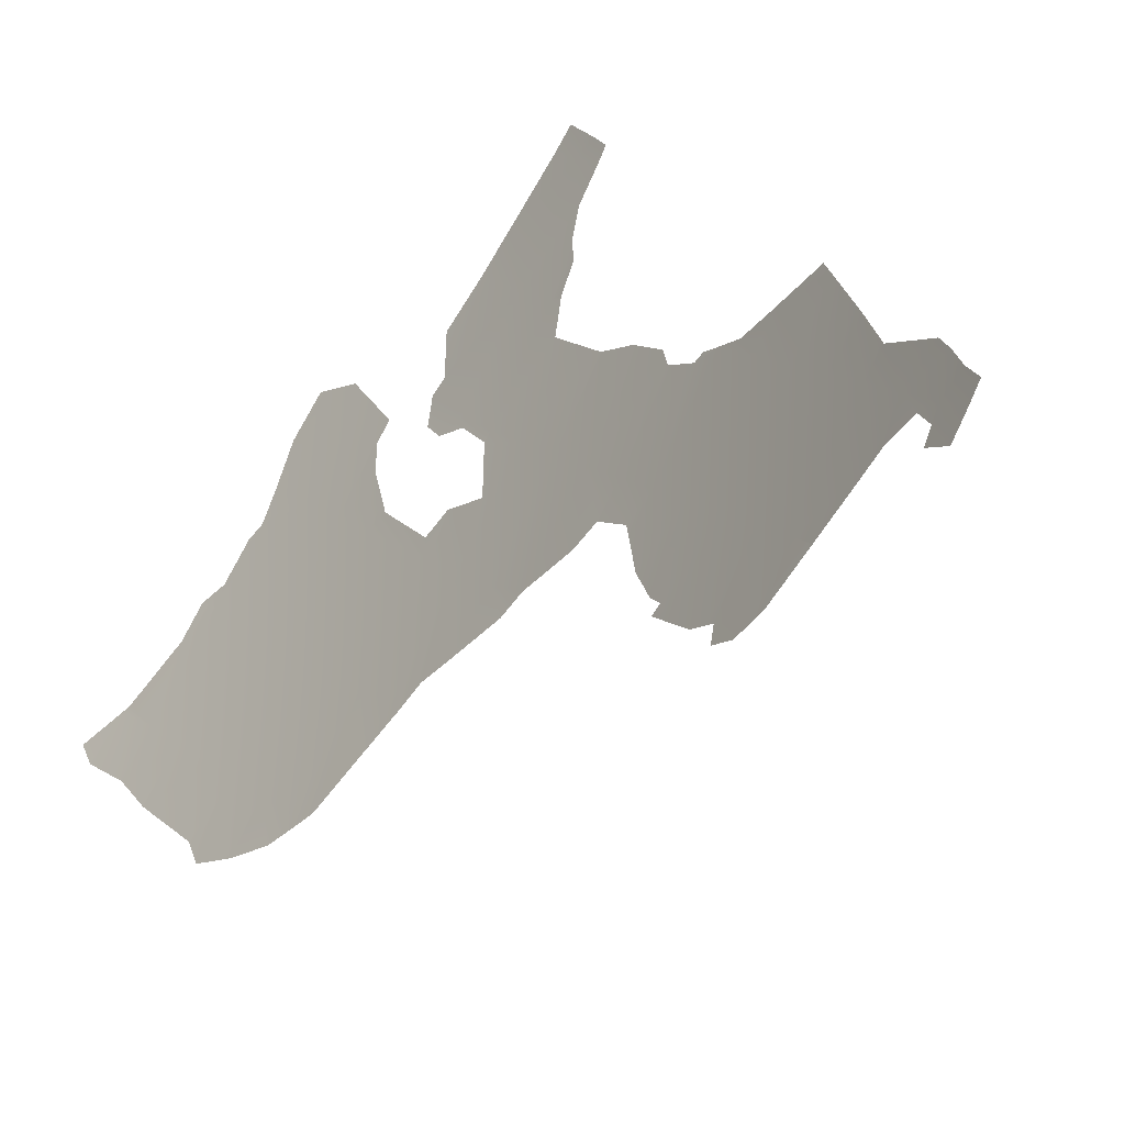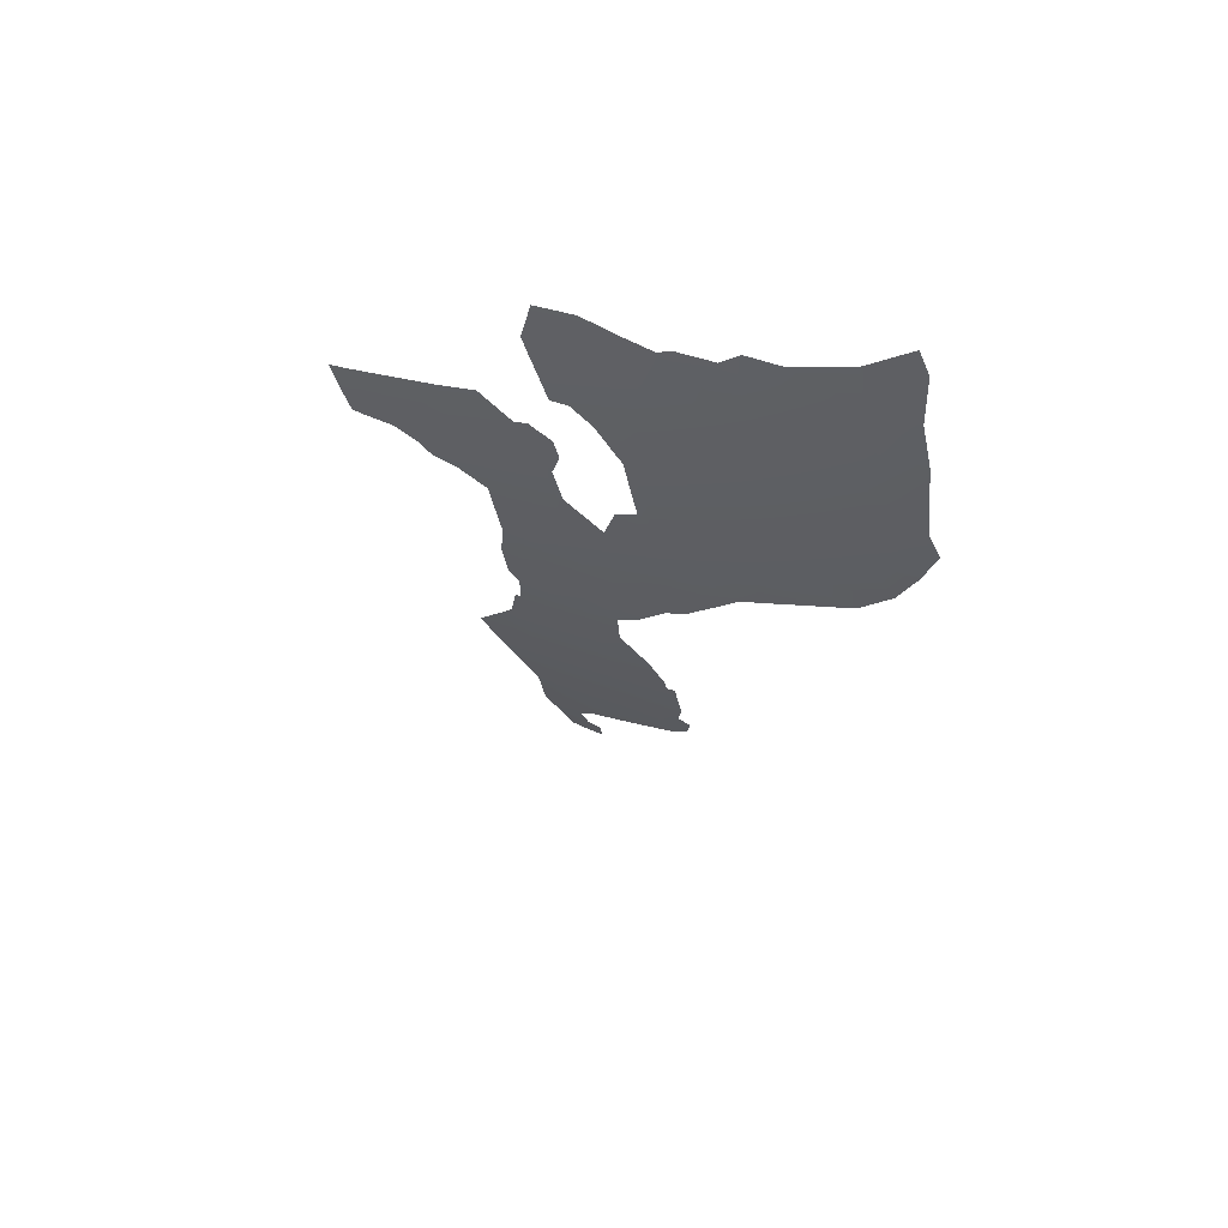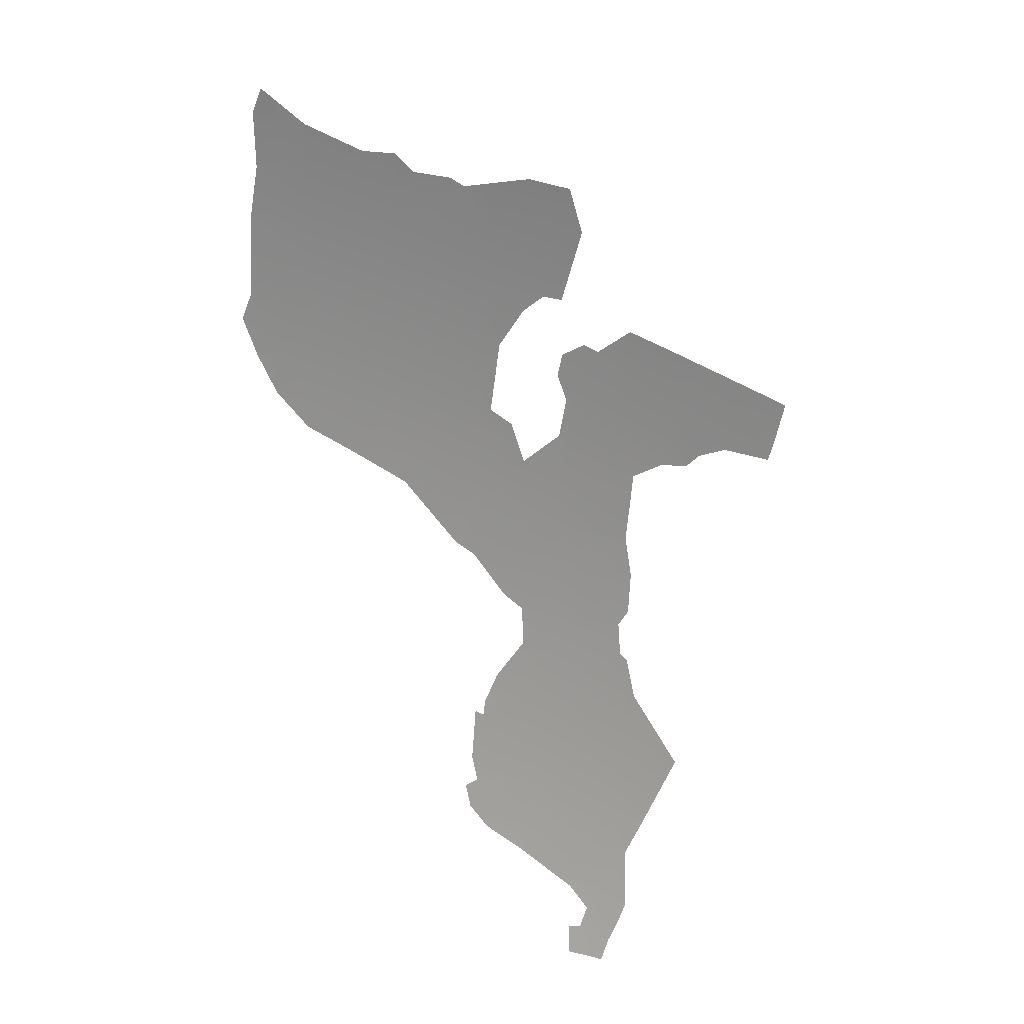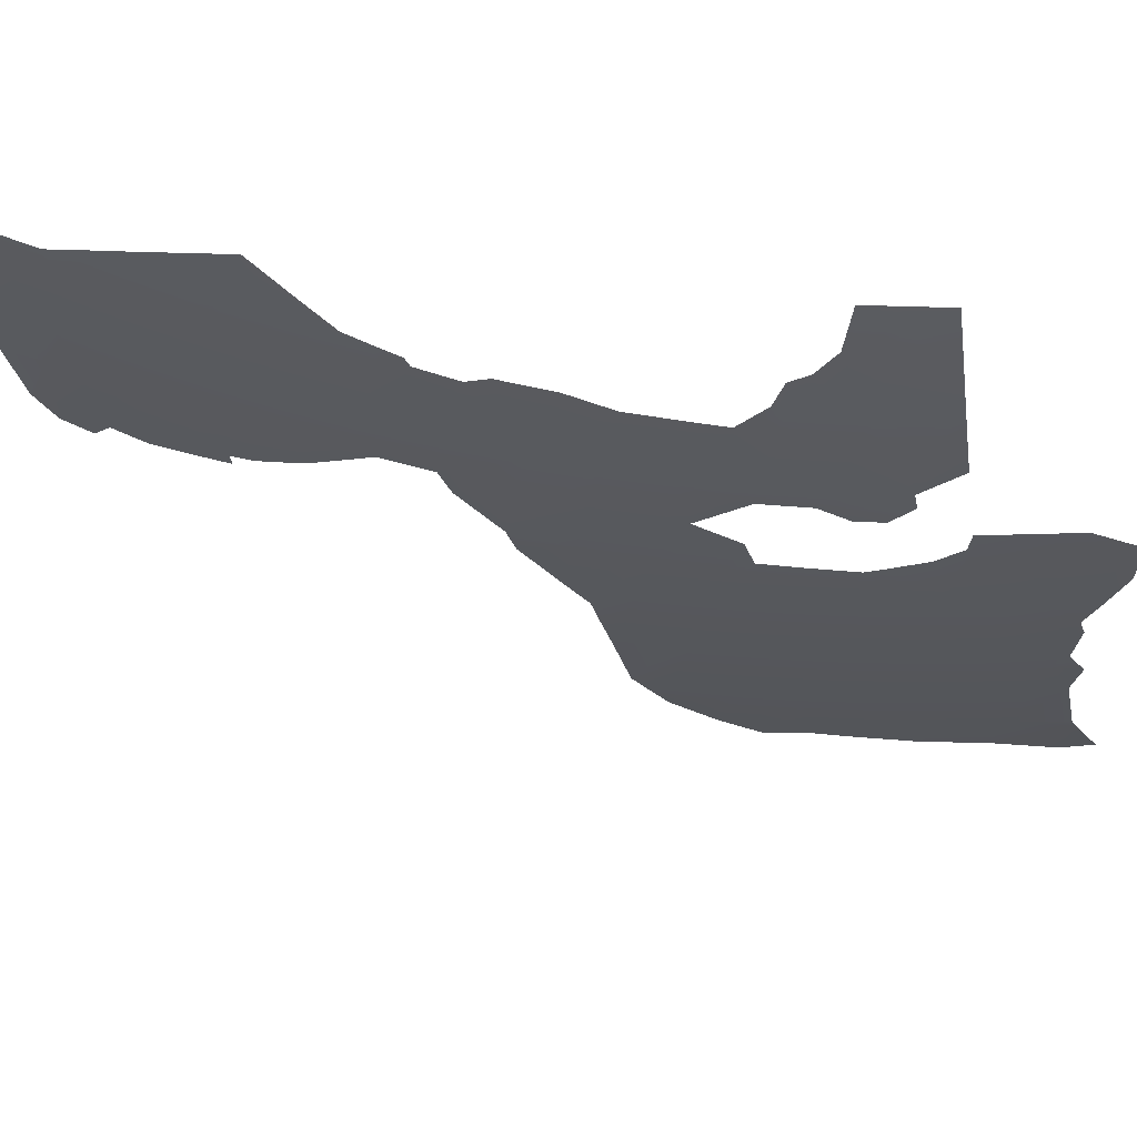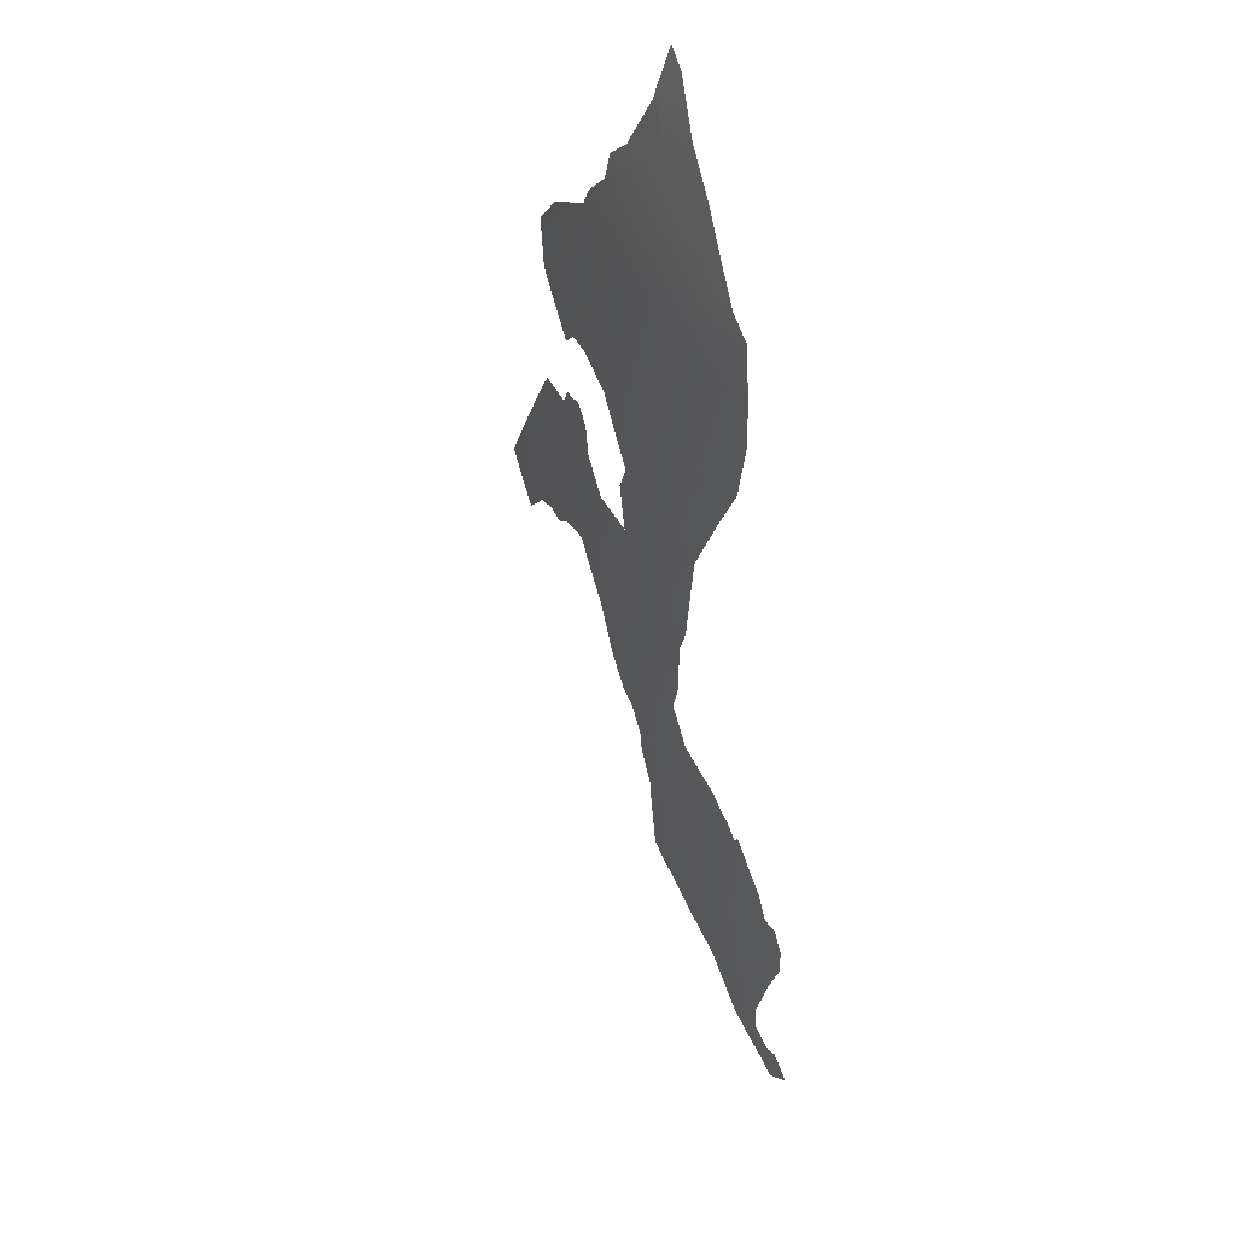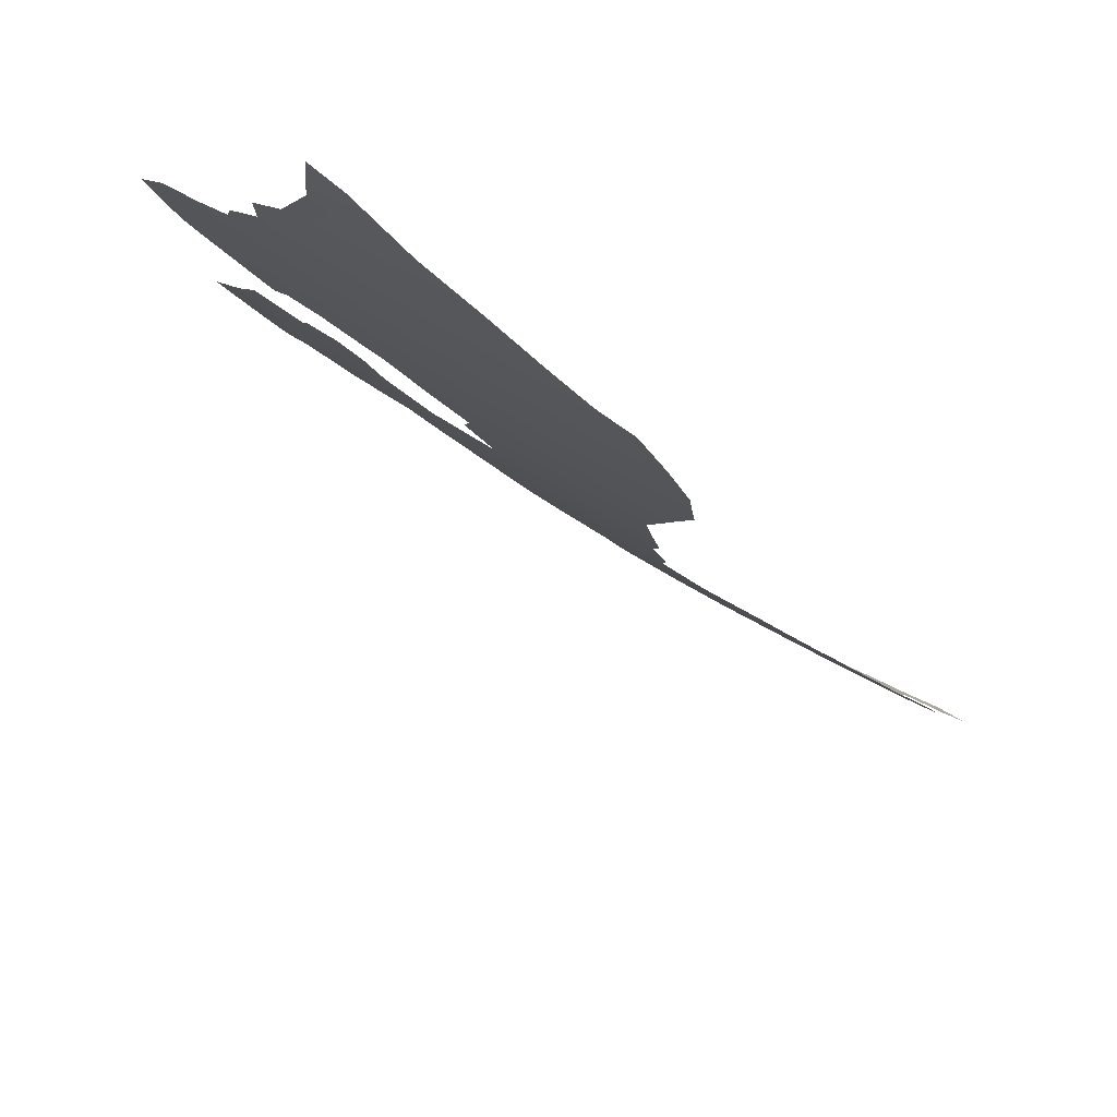
<metadata>
{"format":"obj","ext":"obj","renderer":"f3d","projection":"perspective","resolution":1024,"background":"white","views":[{"elev":22.5,"azim":-39.8,"up":"+Z"},{"elev":44.2,"azim":152.0,"up":"+Y"},{"elev":38.9,"azim":-39.6,"up":"+Y"},{"elev":26.9,"azim":74.4,"up":"+Z"},{"elev":-4.0,"azim":-165.7,"up":"+Y"},{"elev":-54.7,"azim":-149.3,"up":"+Z"}]}
</metadata>
<code>
o 0_Mozambique_sphere.001
v 3.773 -1.014 -3.121
v 3.76 -1.091 -3.11
v 3.746 -1.167 -3.099
v 3.732 -1.243 -3.087
v 3.716 -1.319 -3.074
v 3.7 -1.395 -3.061
v 3.869 -1.014 -3.001
v 3.856 -1.091 -2.991
v 3.842 -1.167 -2.98
v 3.827 -1.243 -2.968
v 3.811 -1.319 -2.956
v 3.794 -1.395 -2.943
v 3.776 -1.47 -2.929
v 3.961 -1.014 -2.878
v 3.948 -1.091 -2.868
v 3.933 -1.167 -2.858
v 3.918 -1.243 -2.847
v 3.902 -1.319 -2.835
v 3.884 -1.395 -2.822
v 3.866 -1.47 -2.809
v 3.847 -1.545 -2.795
v 3.989 -1.319 -2.711
v 3.971 -1.395 -2.699
v 3.953 -1.47 -2.686
v 3.933 -1.545 -2.673
v 3.912 -1.62 -2.659
v 3.891 -1.694 -2.644
v 3.868 -1.767 -2.629
v 3.845 -1.841 -2.613
v 3.821 -1.913 -2.596
v 3.795 -1.986 -2.579
v 3.769 -2.058 -2.561
v 4.089 -1.243 -2.595
v 4.072 -1.319 -2.584
v 4.054 -1.395 -2.573
v 3.949 -1.767 -2.506
v 3.925 -1.841 -2.491
v 3.9 -1.913 -2.475
v 3.874 -1.986 -2.459
v 3.848 -2.058 -2.442
v 3.82 -2.129 -2.424
v 3.791 -2.2 -2.406
v 4.151 -1.319 -2.455
v 3.78 -2.2 -2.422
v 3.995 -1.545 -2.579
v 3.948 -1.913 -2.398
v 4.049 -1.415 -2.57
v 3.839 -1.767 -2.671
v 3.753 -2.099 -2.551
v 3.798 -1.545 -2.86
v 3.726 -1.014 -3.176
v 4.166 -1.319 -2.429
v 4.027 -1.243 -2.689
v 4.017 -1.243 -2.704
v 4.009 -1.243 -2.717
v 3.721 -2.058 -2.63
v 4.093 -1.226 -2.597
v 3.679 -1.395 -3.085
v 4.004 -1.167 -2.757
v 4.122 -1.243 -2.541
v 4.163 -1.267 -2.462
v 3.983 -1.62 -2.551
v 3.909 -1.986 -2.403
v 3.939 -1.243 -2.817
v 3.707 -1.091 -3.172
v 3.874 -0.979 -3.005
v 3.835 -1.62 -2.77
v 3.829 -1.611 -2.782
v 4.005 -1.247 -2.722
v 3.949 -1.767 -2.506
v 3.962 -1.005 -2.879
v 3.868 -2.058 -2.408
v 4.083 -1.395 -2.526
v 3.956 -1.694 -2.545
v 3.794 -1.841 -2.686
v 3.939 -1.014 -2.907
v 3.933 -1.014 -2.916
v 3.692 -1.427 -3.055
v 3.692 -1.167 -3.162
v 4.035 -1.014 -2.773
v 3.949 -1.767 -2.506
v 3.769 -1.497 -2.924
v 3.863 -1.694 -2.684
v 3.962 -1.395 -2.713
v 3.918 -1.395 -2.774
v 3.845 -2.129 -2.384
v 3.758 -1.913 -2.686
v 3.77 -2.249 -2.393
v 3.673 -1.243 -3.156
v 3.778 -2.129 -2.488
v 4.014 -1.47 -2.592
v 3.951 -1.841 -2.449
v 4.029 -1.091 -2.753
v 4.139 -1.368 -2.448
v 3.781 -0.9369 -3.134
v 3.735 -0.9369 -3.188
v 3.784 -0.9403 -3.13
v 3.98 -1.319 -2.724
v 3.915 -1.319 -2.816
v 3.811 -2.2 -2.374
v 3.739 -1.986 -2.659
v 3.738 -1.47 -2.977
v 3.666 -1.319 -3.133
v 3.85 -1.751 -2.666
v 3.919 -1.445 -2.747
v 4.053 -1.411 -2.565
v 4.076 -1.405 -2.532
v 4.179 -1.277 -2.43
v 3.75 -0.8952 -3.182
v 3.736 -0.9337 -3.188
v 4.024 -1.248 -2.692
v 3.98 -1.334 -2.716
v 3.963 -1.393 -2.712
v 3.918 -1.387 -2.778
v 3.901 -1.369 -2.811
v 3.958 -1.893 -2.396
v 3.725 -2.072 -2.612
v 3.753 -2.098 -2.552
v 4.09 -1.384 -2.52
v 4.115 -1.366 -2.489
v 3.778 -2.203 -2.422
v 3.765 -2.209 -2.437
v 3.752 -2.25 -2.421
v 3.666 -1.328 -3.129
v 3.675 -1.386 -3.093
v 3.952 -1.742 -2.519
v 3.948 -1.735 -2.53
v 4.059 -1.207 -2.657
v 4.012 -1.24 -2.713
v 3.873 -0.977 -3.007
v 3.841 -0.9782 -3.047
v 3.787 -0.9451 -3.124
v 3.989 -1.261 -2.737
v 3.979 -1.295 -2.736
v 3.929 -1.261 -2.822
v 3.945 -1.801 -2.488
v 3.697 -1.438 -3.043
v 3.737 -1.996 -2.653
v 3.722 -2.01 -2.665
v 3.717 -2.043 -2.647
v 3.788 -2.141 -2.461
v 3.796 -2.17 -2.425
v 3.662 -1.268 -3.158
v 3.957 -1.687 -2.548
v 3.972 -1.662 -2.541
v 3.962 -1.2 -2.802
v 3.986 -1.173 -2.781
v 4.002 -1.174 -2.757
v 3.784 -2.249 -2.371
v 3.802 -2.215 -2.374
v 4.15 -1.368 -2.429
v 4.161 -1.337 -2.429
v 3.68 -1.226 -3.154
v 3.988 -1.601 -2.556
v 3.818 -1.6 -2.803
v 3.85 -1.673 -2.715
v 3.864 -1.692 -2.684
v 3.934 -1.016 -2.913
v 3.822 -2.179 -2.374
v 3.838 -2.151 -2.375
v 3.784 -1.86 -2.686
v 3.775 -1.884 -2.682
v 3.768 -1.88 -2.694
v 3.706 -1.094 -3.172
v 3.995 -1.543 -2.58
v 3.743 -1.959 -2.673
v 3.785 -1.511 -2.895
v 3.833 -1.615 -2.774
v 3.923 -1.005 -2.932
v 3.887 -1.003 -2.98
v 4.037 -1.063 -2.752
v 3.865 -2.063 -2.409
v 3.808 -1.812 -2.684
v 3.725 -1.019 -3.175
v 4.023 -1.438 -2.597
v 3.998 -0.9914 -2.832
v 4.034 -0.9984 -2.779
v 3.897 -2.006 -2.404
f 7 1 131
f 1 8 2
f 3 8 9
f 3 10 4
f 4 11 5
f 5 12 6
f 7 170 77
f 76 14 15
f 9 15 16
f 9 17 10
f 10 18 11
f 11 19 12
f 13 19 20
f 176 177 80
f 93 80 171
f 15 59 16
f 16 147 146
f 17 64 135
f 114 85 19
f 20 105 24
f 20 25 21
f 69 54 111
f 22 35 23
f 35 47 175
f 24 91 165
f 154 26 45
f 26 145 144
f 70 36 127
f 29 36 37
f 29 38 30
f 30 39 31
f 32 39 40
f 33 57 60
f 60 61 43
f 34 120 119
f 36 70 81
f 136 92 37
f 92 116 46
f 38 63 39
f 39 63 178
f 40 72 172
f 160 159 41
f 43 108 52
f 104 27 28
f 1 95 97
f 107 106 35
f 78 58 6
f 110 95 96
f 112 22 23
f 82 102 13
f 117 56 32
f 121 44 42
f 5 6 125
f 55 129 54
f 128 33 53
f 134 69 22
f 6 12 137
f 138 101 31
f 142 141 41
f 143 89 4
f 150 88 42
f 152 94 43
f 40 90 32
f 153 3 4
f 155 21 68
f 26 27 157
f 29 30 162
f 164 2 3
f 166 30 31
f 13 20 167
f 168 68 21
f 76 71 14
f 48 28 29
f 174 1 2
f 1 97 132
f 131 130 7
f 130 66 7
f 1 132 131
f 1 7 8
f 3 2 8
f 3 9 10
f 4 10 11
f 5 11 12
f 7 66 170
f 170 169 77
f 15 8 158
f 8 7 77
f 158 8 77
f 158 76 15
f 9 8 15
f 9 16 17
f 10 17 18
f 11 18 19
f 13 12 19
f 80 14 176
f 14 71 176
f 93 15 80
f 15 14 80
f 15 93 59
f 64 17 16
f 16 59 147
f 59 148 147
f 146 64 16
f 99 18 135
f 18 17 135
f 19 18 115
f 18 99 115
f 115 114 19
f 20 19 85
f 105 84 24
f 84 23 24
f 20 85 105
f 20 24 25
f 34 22 111
f 22 69 111
f 69 55 54
f 111 53 34
f 53 33 34
f 22 34 35
f 91 24 175
f 24 23 175
f 23 35 175
f 45 25 165
f 25 24 165
f 62 26 154
f 26 25 45
f 74 27 144
f 27 26 144
f 26 62 145
f 36 28 127
f 28 27 127
f 27 74 127
f 127 126 70
f 29 28 36
f 29 37 38
f 30 38 39
f 32 31 39
f 43 34 60
f 34 33 60
f 73 35 119
f 35 34 119
f 34 43 120
f 43 94 120
f 37 36 136
f 36 81 136
f 46 38 92
f 38 37 92
f 38 46 63
f 72 40 178
f 40 39 178
f 86 41 172
f 41 40 172
f 100 42 159
f 42 41 159
f 41 86 160
f 43 61 108
f 28 48 104
f 104 83 27
f 1 51 95
f 51 96 95
f 35 73 107
f 106 47 35
f 110 109 95
f 23 84 113
f 112 98 22
f 23 113 112
f 32 49 118
f 118 117 32
f 42 88 121
f 88 123 121
f 123 122 121
f 6 58 125
f 125 124 5
f 124 103 5
f 128 57 33
f 22 98 134
f 134 133 69
f 13 102 12
f 102 137 12
f 137 78 6
f 32 56 31
f 56 140 138
f 31 56 138
f 140 139 138
f 42 44 142
f 141 90 41
f 41 42 142
f 5 103 4
f 103 143 4
f 42 100 150
f 150 149 88
f 43 52 152
f 152 151 94
f 41 90 40
f 90 49 32
f 4 89 153
f 153 79 3
f 155 50 21
f 27 83 157
f 157 156 26
f 156 67 26
f 30 87 162
f 87 163 162
f 162 161 29
f 161 75 29
f 3 79 164
f 164 65 2
f 31 101 166
f 166 87 30
f 21 50 20
f 50 167 20
f 167 82 13
f 26 67 25
f 67 168 21
f 25 67 21
f 29 75 173
f 173 48 29
f 2 65 174
f 174 51 1

</code>
